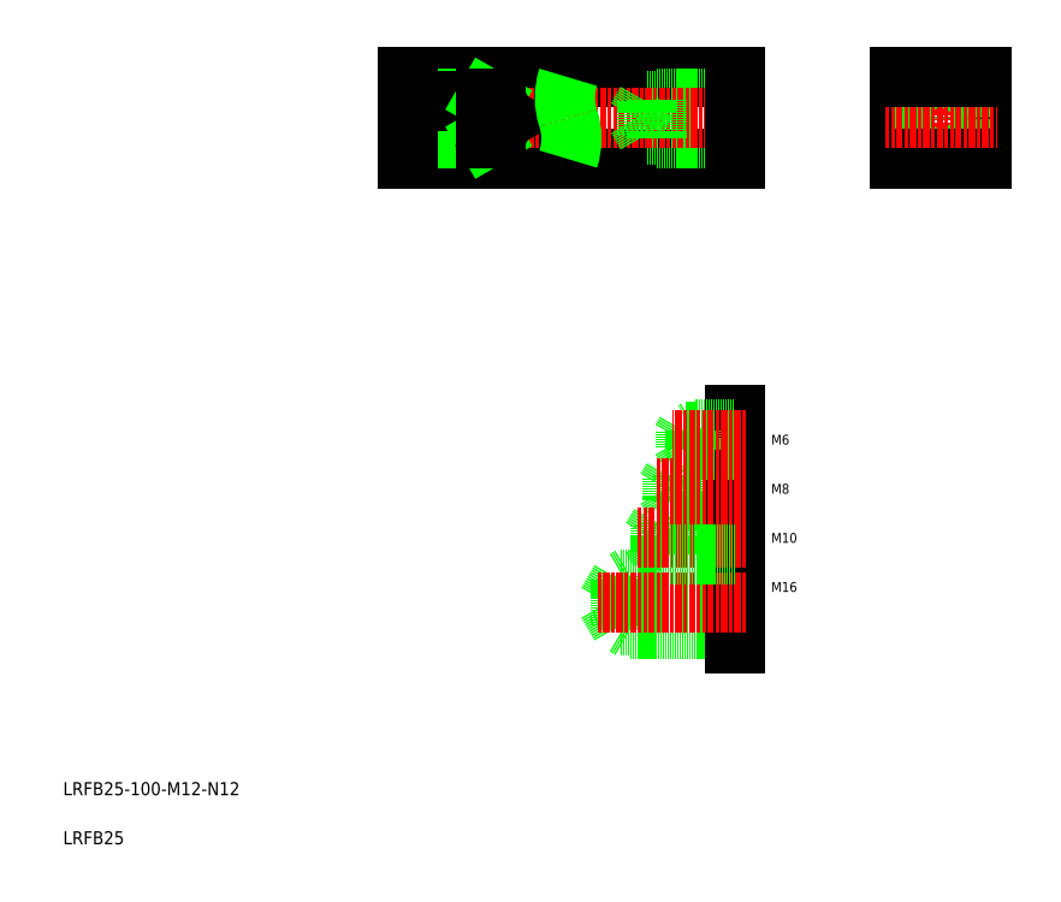
<metadata>
{"format":"dxf","ext":"dxf","renderer":"ezdxf+matplotlib","layout":"modelspace","background":"white","min_lineweight":24,"dpi":150}
</metadata>
<code>
0
SECTION
2
ENTITIES
0
LINE
8
0
10
67.89
20
249.7
30
0
11
167.9
21
249.7
31
0
0
LINE
8
0
10
67.89
20
274.7
30
0
11
167.9
21
274.7
31
0
0
LINE
8
0
10
143.9
20
256.2
30
0
11
167.9
21
256.2
31
0
0
LINE
8
0
10
140.9
20
257.1
30
0
11
167.9
21
257.1
31
0
0
LINE
8
0
10
143.9
20
268.2
30
0
11
167.9
21
268.2
31
0
0
LINE
8
0
10
140.9
20
267.4
30
0
11
167.9
21
267.4
31
0
0
LINE
8
CENTER
10
62.74
20
262.2
30
0
11
171
21
262.2
31
0
0
LINE
8
CENTER
10
65.94
20
262.2
30
0
11
99.89
21
262.2
31
0
0
LINE
8
0
10
94.89
20
257.1
30
0
11
67.89
21
257.1
31
0
0
LINE
8
0
10
91.89
20
256.2
30
0
11
67.89
21
256.2
31
0
0
LINE
8
0
10
91.89
20
268.2
30
0
11
67.89
21
268.2
31
0
0
LINE
8
0
10
94.89
20
267.4
30
0
11
67.89
21
267.4
31
0
0
TEXT
8
0
10
-37.36
20
55.44
30
0
40
4
1
LRFB25-100-M12-N12
0
TEXT
8
0
10
-37.36
20
40.44
30
0
40
4
1
LRFB25
0
LINE
8
0
10
67.89
20
249.7
30
0
11
67.89
21
274.7
31
0
0
LINE
8
0
10
67.89
20
256.2
30
0
11
67.89
21
268.2
31
0
0
LINE
8
0
10
91.89
20
256.2
30
0
11
93.41
21
257.1
31
0
0
LINE
8
0
10
91.89
20
268.2
30
0
11
93.41
21
267.4
31
0
0
LINE
8
0
10
91.89
20
256.2
30
0
11
91.89
21
268.2
31
0
0
LINE
8
0
10
97.85
20
262.2
30
0
11
94.89
21
267.4
31
0
0
LINE
8
0
10
94.89
20
257.1
30
0
11
94.89
21
267.4
31
0
0
LINE
8
0
10
97.85
20
262.2
30
0
11
94.89
21
257.1
31
0
0
ARC
8
0
10
135.9
20
268.5
30
0
40
20.03
50
161.8
51
198.2
0
LINE
8
0
10
137.9
20
262.2
30
0
11
140.9
21
267.4
31
0
0
LINE
8
0
10
137.9
20
262.2
30
0
11
140.9
21
257.1
31
0
0
ARC
8
0
10
97.86
20
256
30
0
40
20.03
50
341.8
51
18.18
0
LINE
8
0
10
140.9
20
257.1
30
0
11
140.9
21
267.4
31
0
0
LINE
8
0
10
143.9
20
256.2
30
0
11
143.9
21
268.2
31
0
0
LINE
8
0
10
167.9
20
249.7
30
0
11
167.9
21
274.7
31
0
0
LINE
8
0
10
218.3
20
249.7
30
0
11
218.3
21
274.7
31
0
0
LINE
8
0
10
243.3
20
274.7
30
0
11
243.3
21
249.7
31
0
0
LINE
8
CENTER
10
230.8
20
280.8
30
0
11
230.8
21
243.7
31
0
0
CIRCLE
8
0
10
230.8
20
262.2
30
0
40
5.125
0
CIRCLE
8
0
10
230.8
20
262.2
30
0
40
6
0
LINE
8
0
10
243.3
20
249.7
30
0
11
218.3
21
249.7
31
0
0
LINE
8
CENTER
10
213.6
20
262.2
30
0
11
248
21
262.2
31
0
0
LINE
8
0
10
218.3
20
274.7
30
0
11
243.3
21
274.7
31
0
0
LINE
8
0
10
147.9
20
129.1
30
0
11
147.9
21
139.1
31
0
0
LINE
8
0
10
144.9
20
129.8
30
0
11
144.9
21
138.3
31
0
0
LINE
8
0
10
142.4
20
134.1
30
0
11
144.9
21
138.3
31
0
0
TEXT
8
0
10
178.9
20
132.5
30
0
40
3
1
M10
0
TEXT
8
0
10
178.9
20
117.5
30
0
40
3
1
M16
0
LINE
8
0
10
132.9
20
107.2
30
0
11
167.9
21
107.2
31
0
0
LINE
8
0
10
132.9
20
121.2
30
0
11
167.9
21
121.2
31
0
0
LINE
8
0
10
132.9
20
107.2
30
0
11
132.9
21
121.2
31
0
0
LINE
8
0
10
128.8
20
114.2
30
0
11
132.9
21
107.2
31
0
0
LINE
8
0
10
128.8
20
114.2
30
0
11
132.9
21
121.2
31
0
0
LINE
8
0
10
135.9
20
106.2
30
0
11
135.9
21
122.2
31
0
0
LINE
8
0
10
135.9
20
106.2
30
0
11
167.9
21
106.2
31
0
0
LINE
8
0
10
135.9
20
106.2
30
0
11
134.2
21
107.2
31
0
0
LINE
8
0
10
135.9
20
122.2
30
0
11
167.9
21
122.2
31
0
0
LINE
8
0
10
144.9
20
129.8
30
0
11
167.9
21
129.8
31
0
0
LINE
8
0
10
135.9
20
122.2
30
0
11
134.2
21
121.2
31
0
0
LINE
8
0
10
142.4
20
134.1
30
0
11
144.9
21
129.8
31
0
0
LINE
8
0
10
147.9
20
129.1
30
0
11
146.6
21
129.8
31
0
0
TEXT
8
0
10
178.9
20
162.5
30
0
40
3
1
M6
0
TEXT
8
0
10
178.9
20
147.5
30
0
40
3
1
M8
0
LINE
8
0
10
148.9
20
152.4
30
0
11
167.9
21
152.4
31
0
0
LINE
8
0
10
148.9
20
145.7
30
0
11
167.9
21
145.7
31
0
0
LINE
8
0
10
151.9
20
153.1
30
0
11
167.9
21
153.1
31
0
0
LINE
8
0
10
151.9
20
145.1
30
0
11
167.9
21
145.1
31
0
0
LINE
8
0
10
144.9
20
138.3
30
0
11
167.9
21
138.3
31
0
0
LINE
8
0
10
147.9
20
139.1
30
0
11
167.9
21
139.1
31
0
0
LINE
8
0
10
146.9
20
149.1
30
0
11
148.9
21
145.7
31
0
0
LINE
8
0
10
148.9
20
145.7
30
0
11
148.9
21
152.4
31
0
0
LINE
8
0
10
146.9
20
149.1
30
0
11
148.9
21
152.4
31
0
0
LINE
8
0
10
151.9
20
145.1
30
0
11
151.9
21
153.1
31
0
0
LINE
8
0
10
151.9
20
145.1
30
0
11
150.8
21
145.7
31
0
0
LINE
8
0
10
151.9
20
153.1
30
0
11
150.8
21
152.4
31
0
0
LINE
8
0
10
167.9
20
171.6
30
0
11
167.9
21
101.8
31
0
0
LINE
8
0
10
155.9
20
161.1
30
0
11
167.9
21
161.1
31
0
0
LINE
8
0
10
152.9
20
161.6
30
0
11
167.9
21
161.6
31
0
0
LINE
8
0
10
155.9
20
167.1
30
0
11
167.9
21
167.1
31
0
0
LINE
8
0
10
152.9
20
166.6
30
0
11
167.9
21
166.6
31
0
0
LINE
8
0
10
155.9
20
161.1
30
0
11
155.9
21
167.1
31
0
0
LINE
8
0
10
152.9
20
161.6
30
0
11
152.9
21
166.6
31
0
0
LINE
8
0
10
151.4
20
164.1
30
0
11
152.9
21
161.6
31
0
0
LINE
8
0
10
155.9
20
161.1
30
0
11
155
21
161.6
31
0
0
LINE
8
0
10
151.4
20
164.1
30
0
11
152.9
21
166.6
31
0
0
LINE
8
0
10
155.9
20
167.1
30
0
11
155
21
166.6
31
0
0
LINE
8
CENTER
10
171.2
20
114.2
30
0
11
125.7
21
114.2
31
0
0
LINE
8
CENTER
10
171.2
20
149.1
30
0
11
144
21
149.1
31
0
0
LINE
8
CENTER
10
171.2
20
164.1
30
0
11
148.9
21
164.1
31
0
0
LINE
8
CENTER
10
171.2
20
134.1
30
0
11
137.6
21
134.1
31
0
0
LINE
8
0
10
147.9
20
129.1
30
0
11
167.9
21
129.1
31
0
0
ENDSEC
0
EOF

</code>
